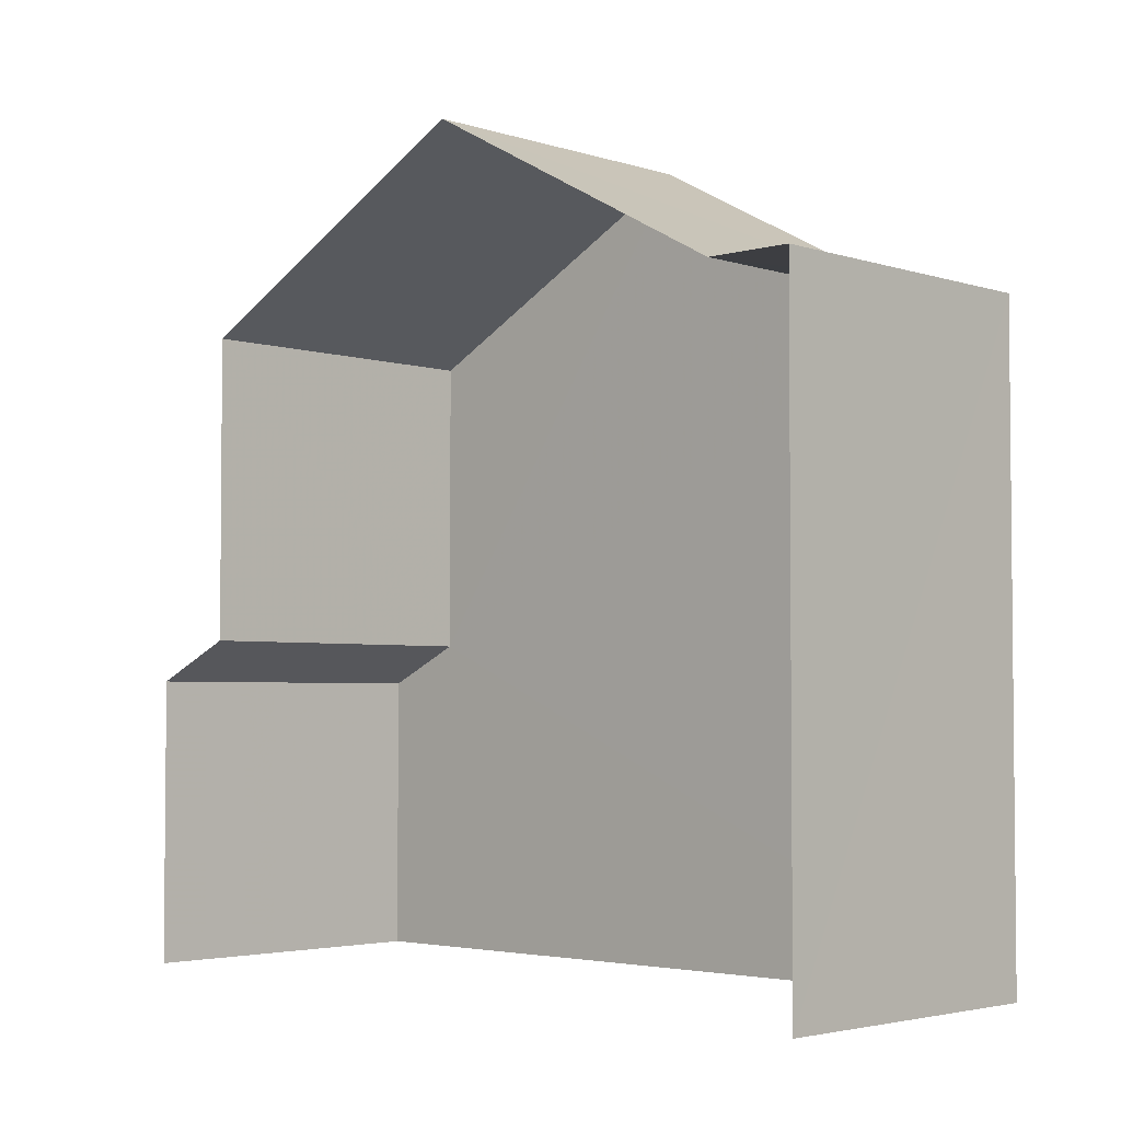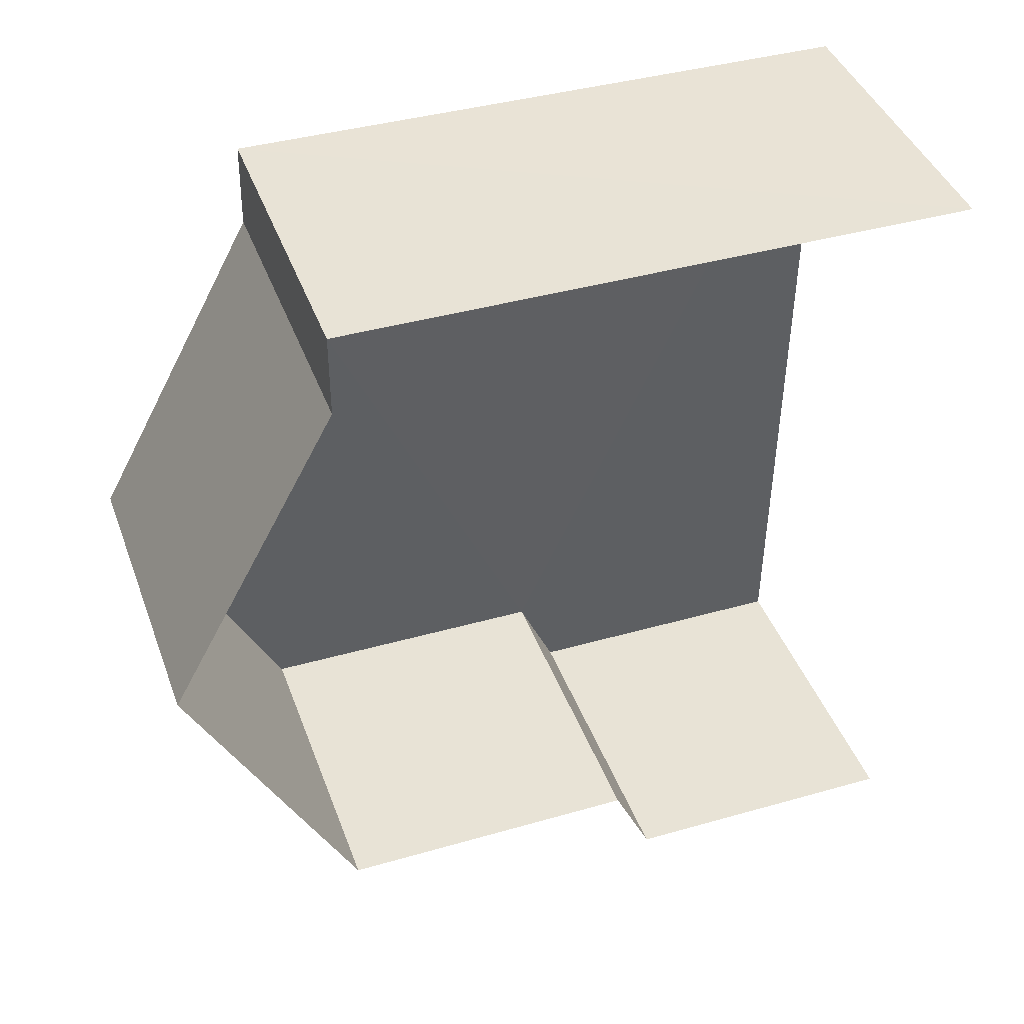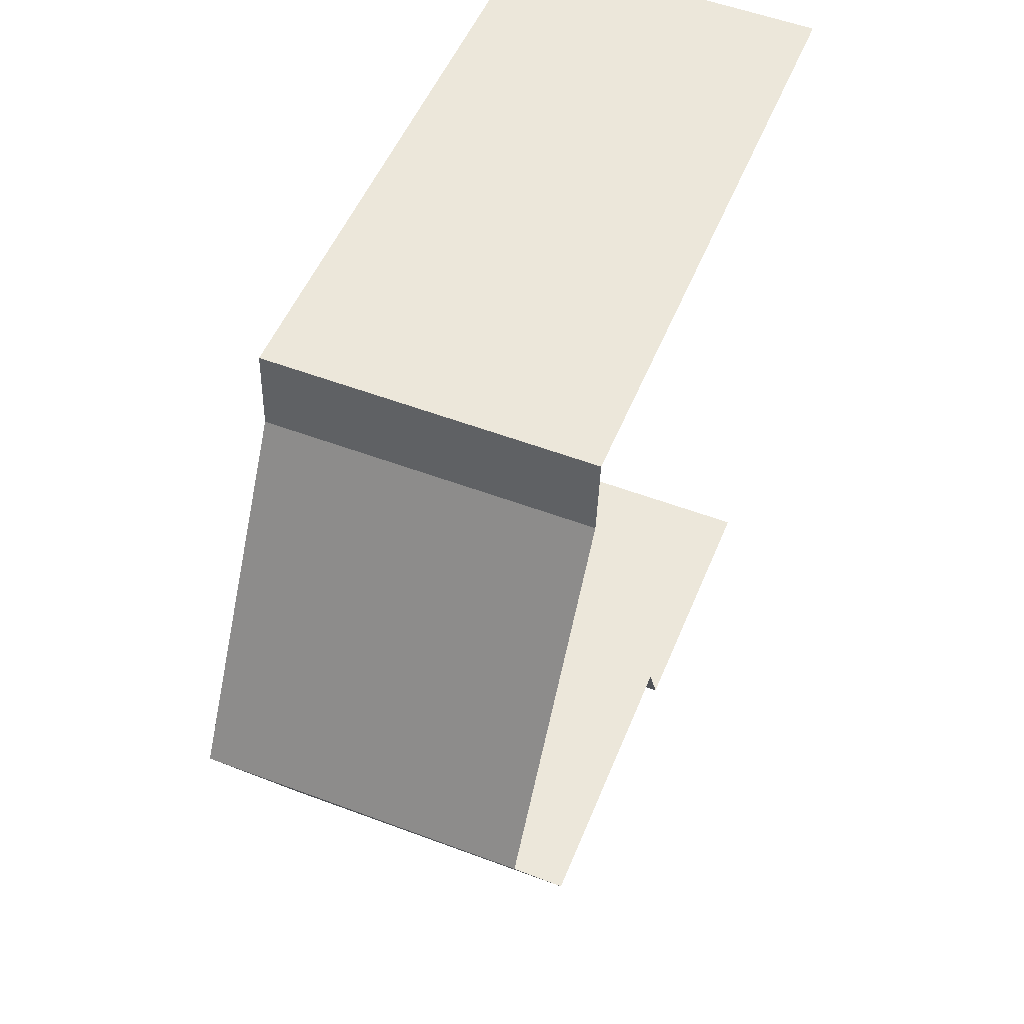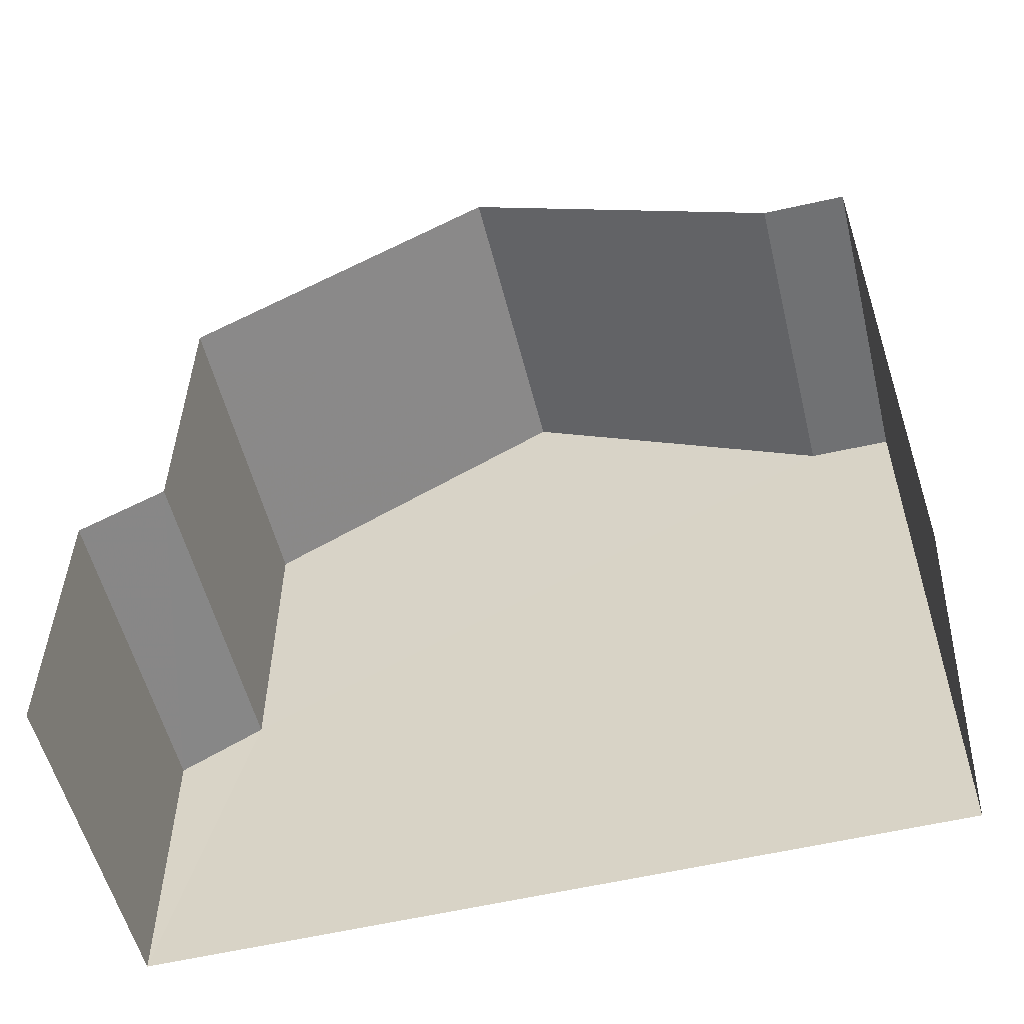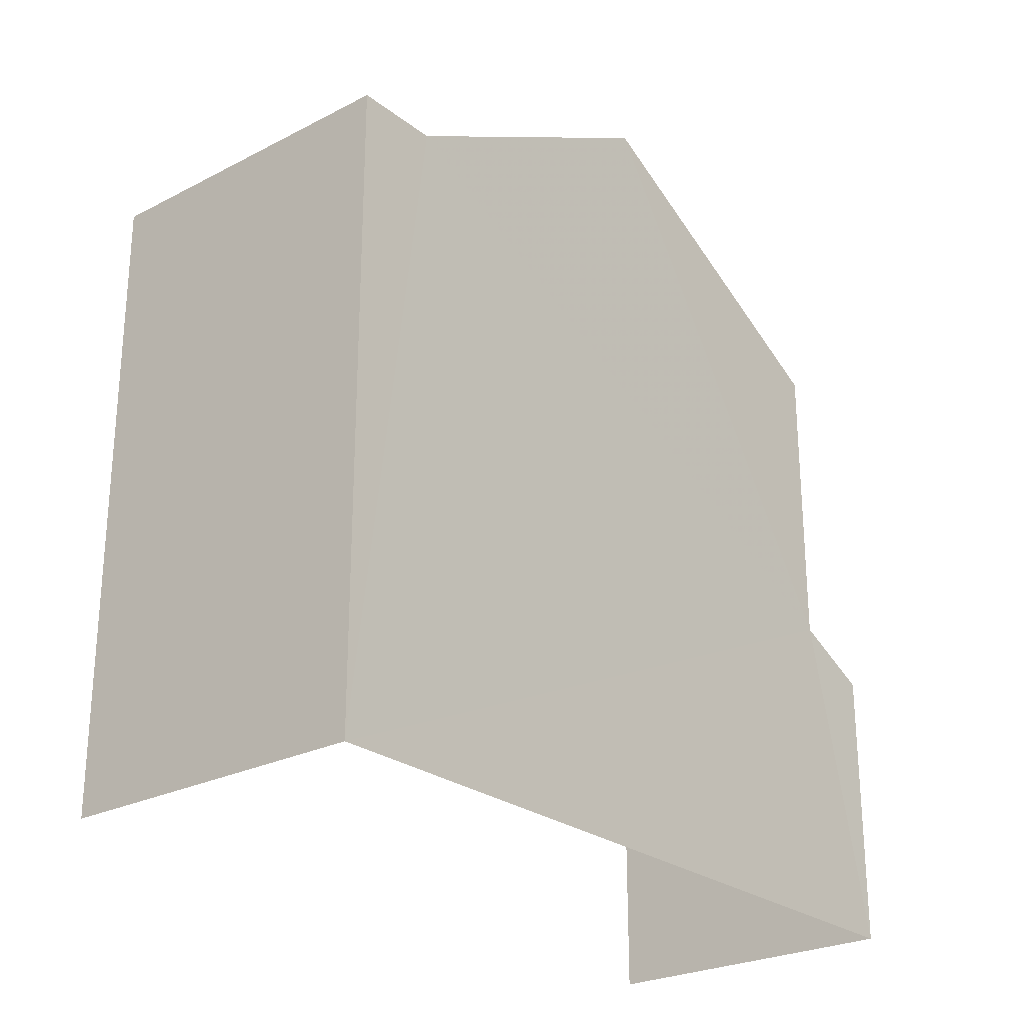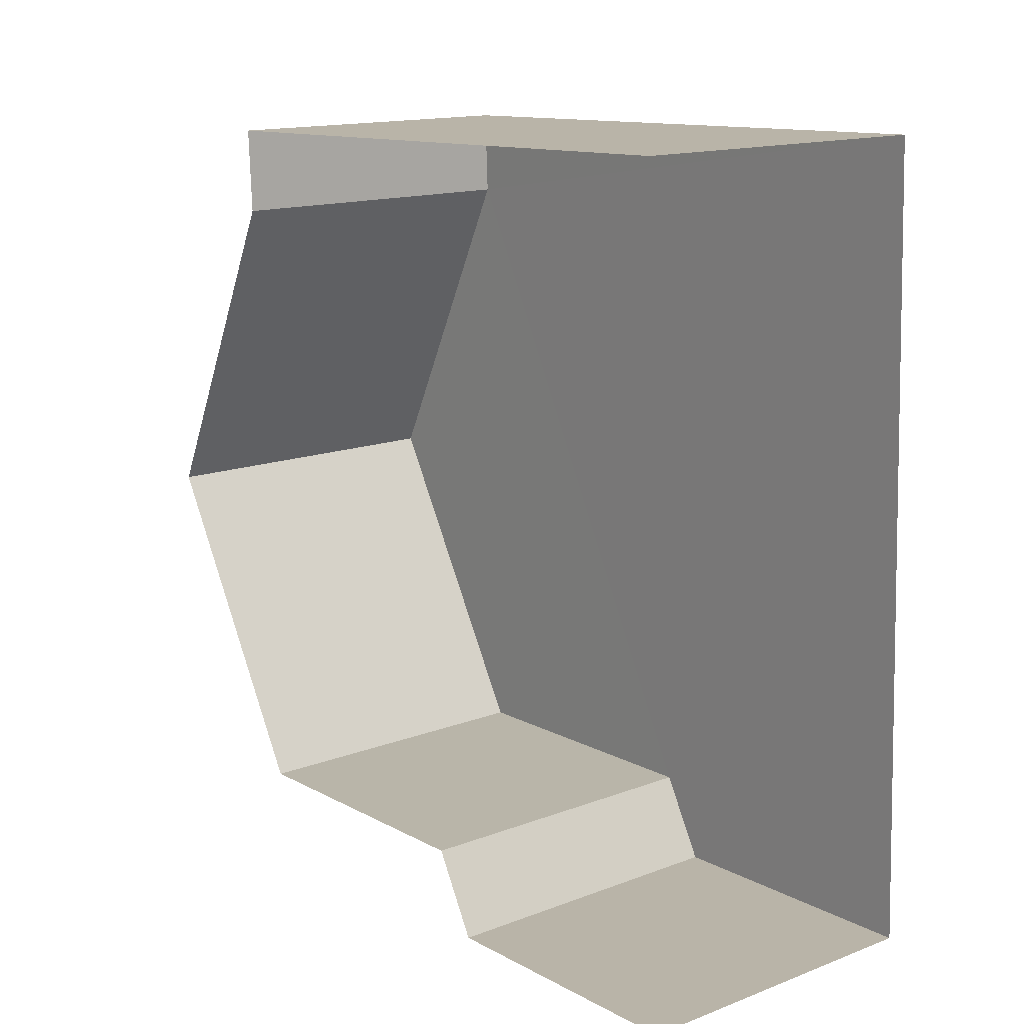
<metadata>
{"format":"obj","ext":"obj","renderer":"f3d","projection":"perspective","resolution":1024,"background":"white","views":[{"elev":-3.5,"azim":131.8,"up":"+Z"},{"elev":40.1,"azim":70.5,"up":"+Y"},{"elev":50.6,"azim":21.4,"up":"+Y"},{"elev":-55.3,"azim":102.3,"up":"+Z"},{"elev":-25.5,"azim":-142.0,"up":"+Z"},{"elev":12.4,"azim":141.2,"up":"+Y"}]}
</metadata>
<code>
v -3.737e+05 -1.055e+05 20.74
v -3.737e+05 -1.055e+05 20.74
v -3.737e+05 -1.055e+05 20.74
v -3.737e+05 -1.055e+05 20.75
v -3.737e+05 -1.055e+05 24.85
v -3.737e+05 -1.055e+05 24.35
v -3.737e+05 -1.055e+05 24.35
v -3.737e+05 -1.055e+05 24.85
v -3.737e+05 -1.055e+05 30.82
v -3.737e+05 -1.055e+05 28.68
v -3.737e+05 -1.055e+05 30.82
v -3.737e+05 -1.055e+05 28.68
v -3.737e+05 -1.055e+05 28.68
v -3.737e+05 -1.055e+05 28.68
v -3.737e+05 -1.055e+05 28.68
v -3.737e+05 -1.055e+05 28.68
f 1 2 3
f 1 4 2
f 11 10 5
f 14 13 3
f 11 5 13
f 5 7 1
f 5 1 3
f 13 5 3
f 5 6 7
f 5 8 6
f 9 10 11
f 9 12 10
f 13 14 15
f 16 13 15
f 11 13 16
f 9 11 16
f 8 10 12
f 8 5 10
f 15 3 2
f 15 14 3
f 8 2 4
f 4 6 8
f 16 15 2
f 12 9 8
f 9 16 8
f 8 16 2
f 7 4 1
f 7 6 4

</code>
